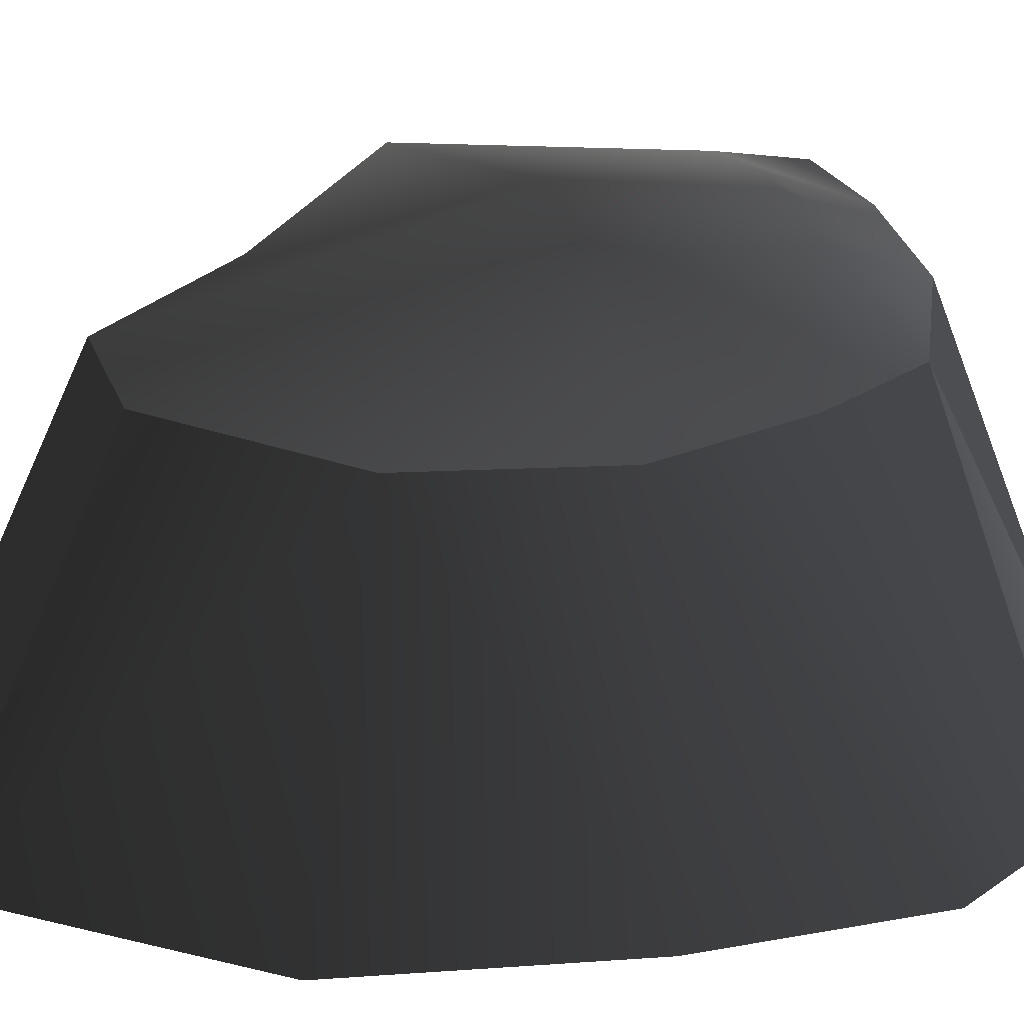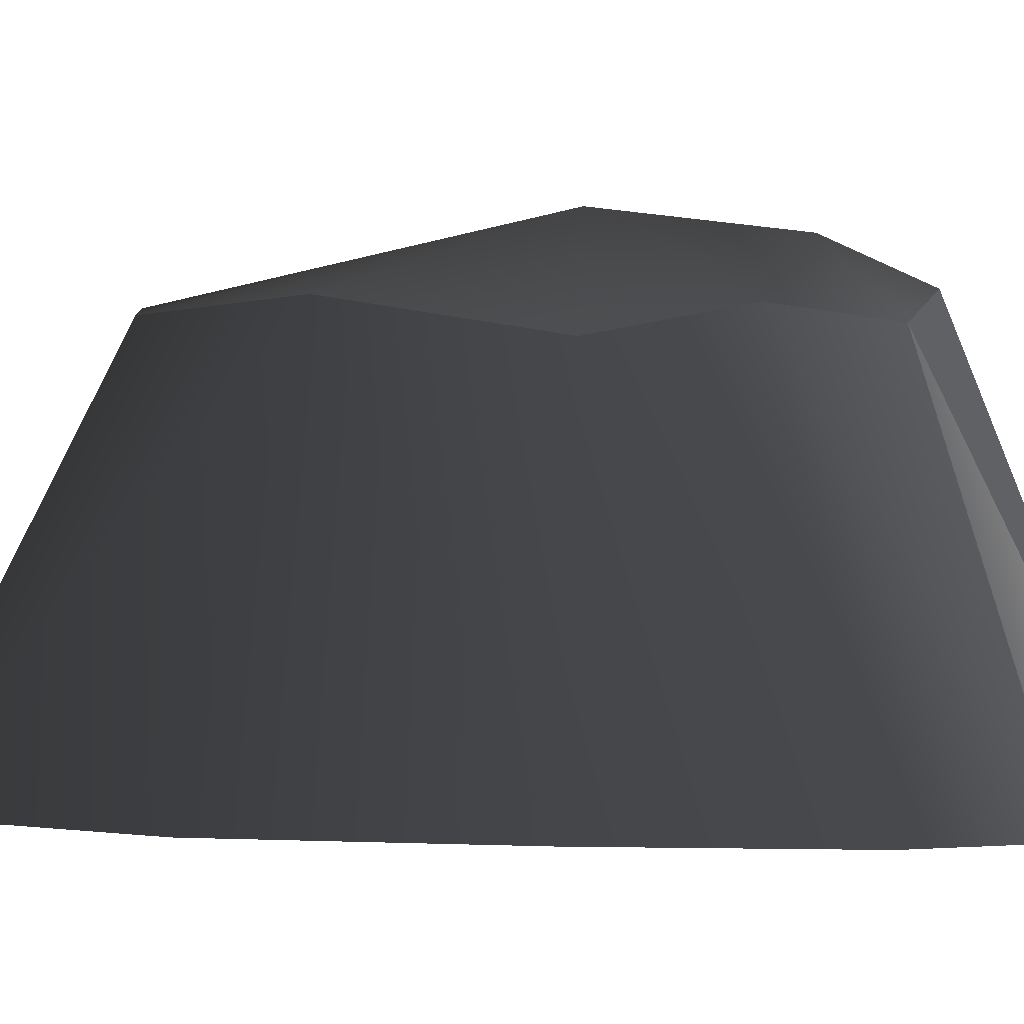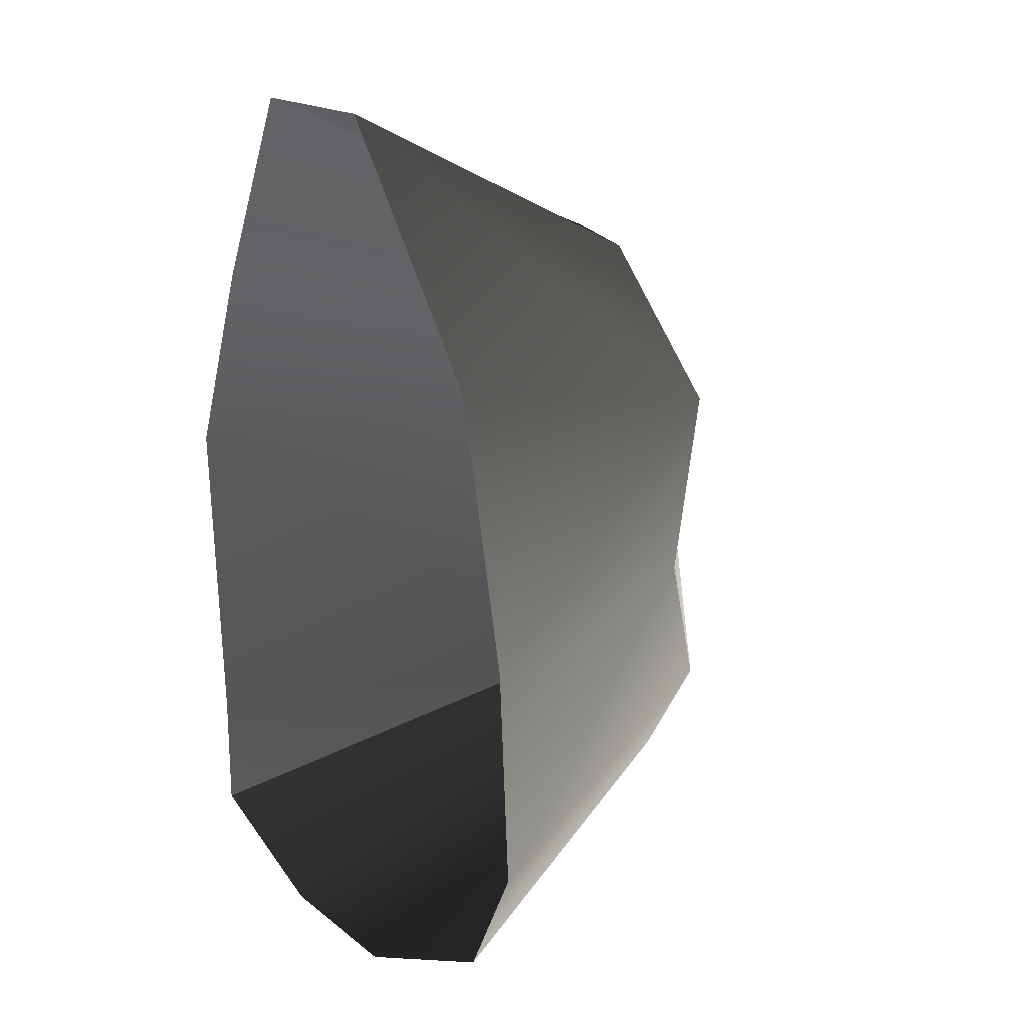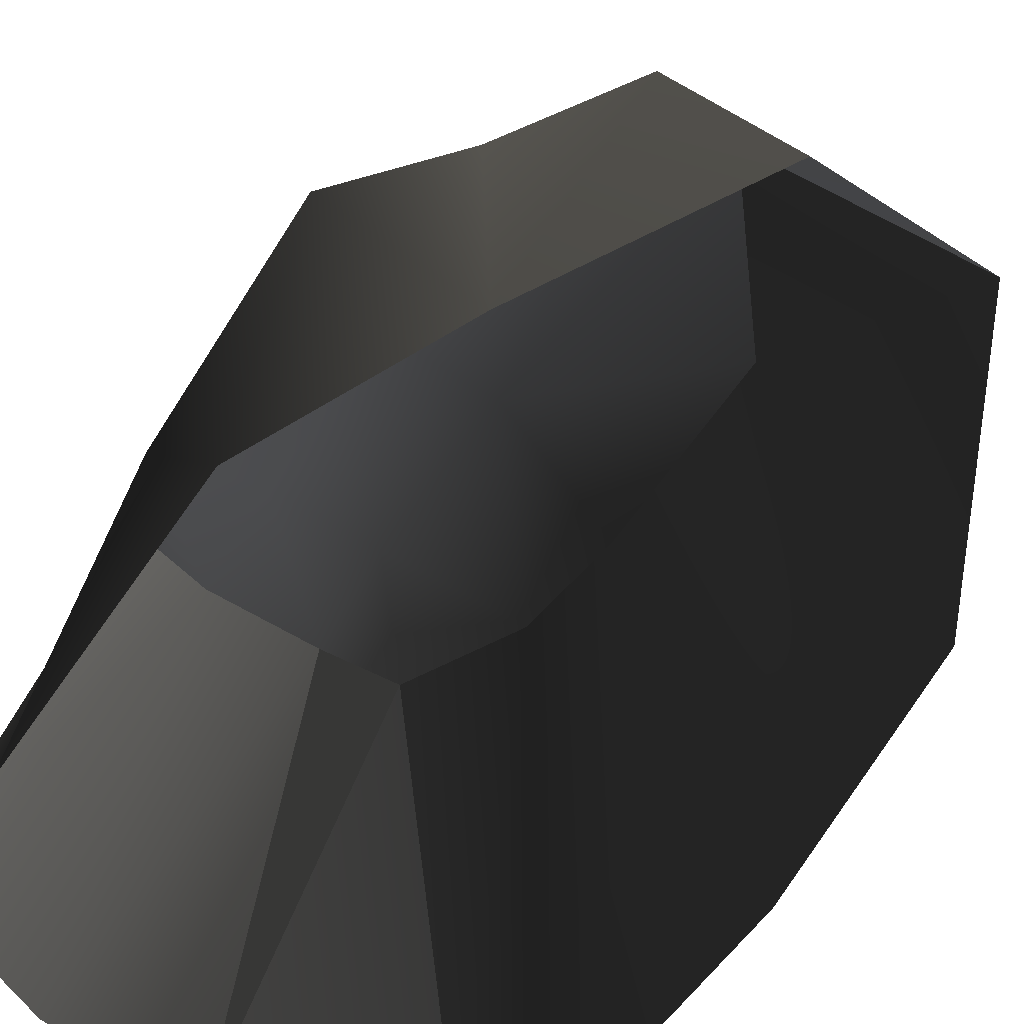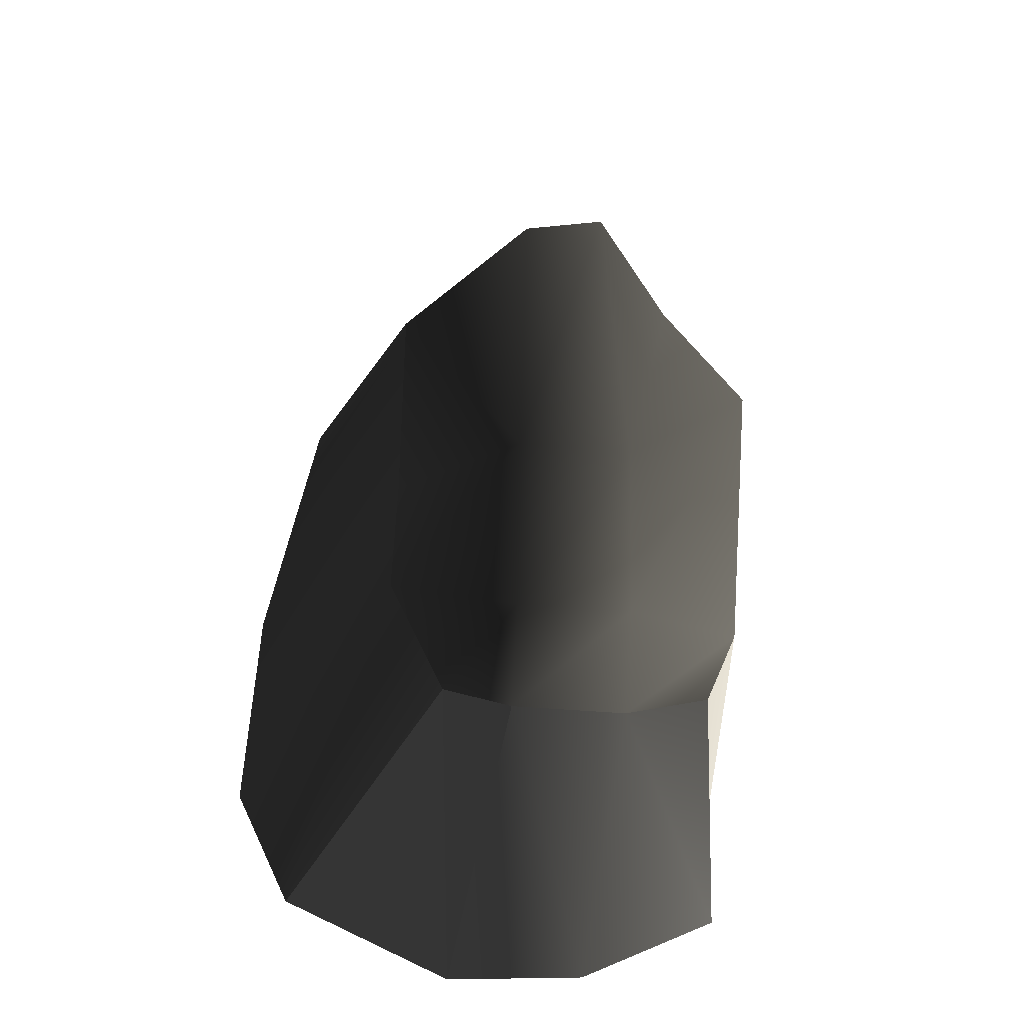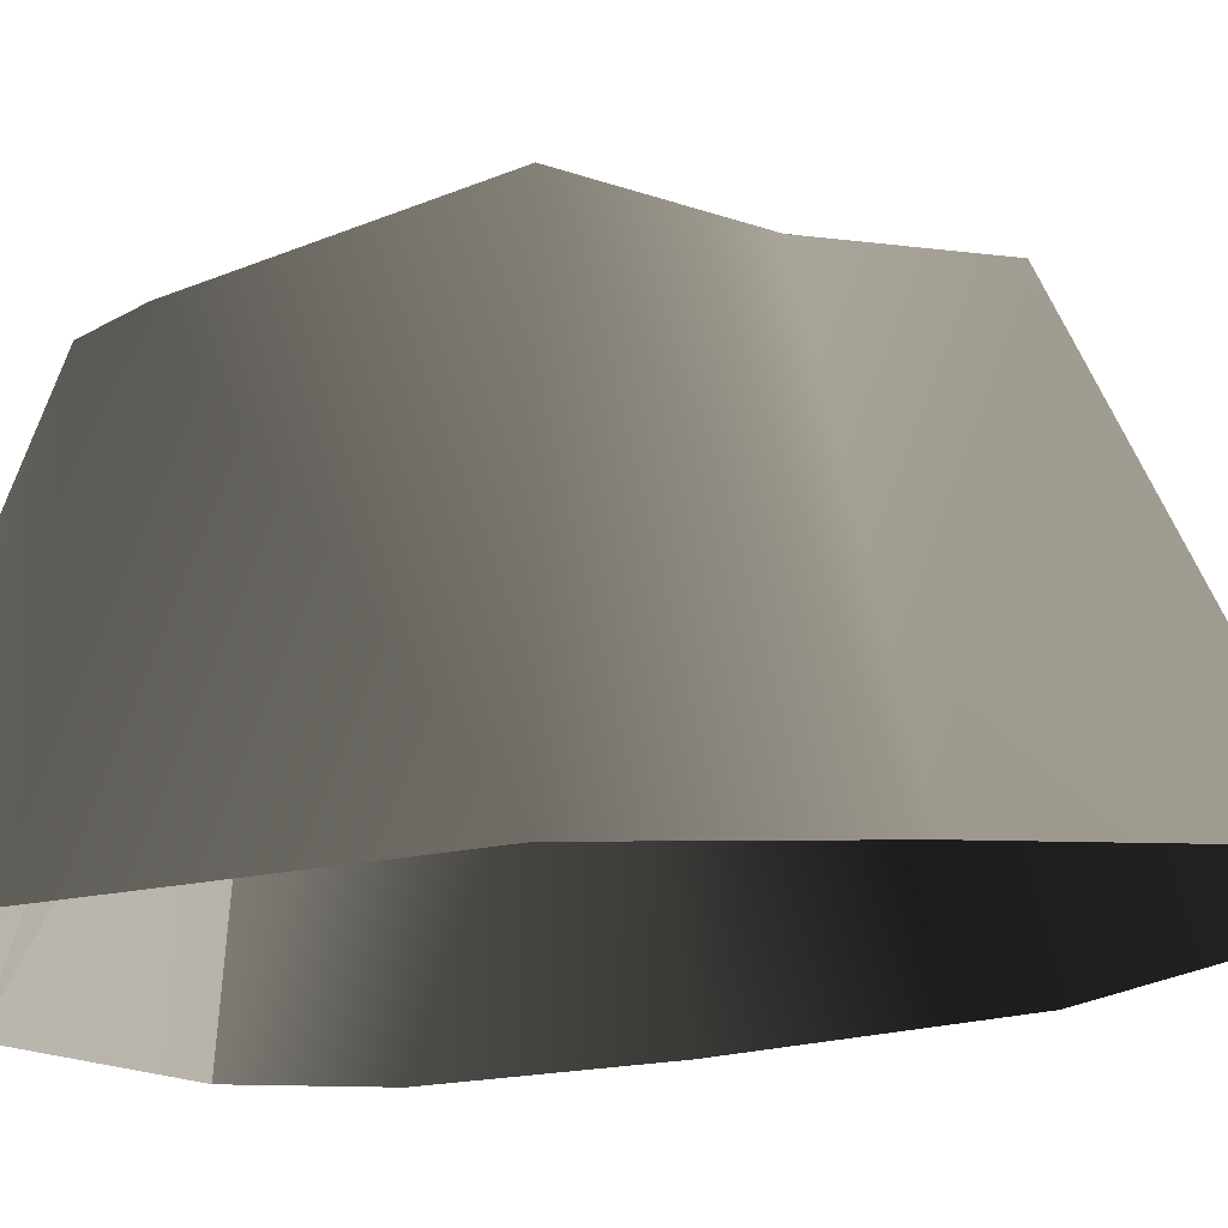
<metadata>
{"format":"obj","ext":"obj","renderer":"f3d","projection":"perspective","resolution":1024,"background":"white","views":[{"elev":35.0,"azim":-106.8,"up":"+Z"},{"elev":-1.0,"azim":-86.9,"up":"+Z"},{"elev":19.1,"azim":-128.4,"up":"+Y"},{"elev":-52.4,"azim":144.7,"up":"+Z"},{"elev":-30.6,"azim":-8.3,"up":"+Y"},{"elev":-19.2,"azim":111.4,"up":"+Z"}]}
</metadata>
<code>
g Box15
v 31.08 -7.815 -8.659
v 18.87 4.351 44.13
v 7.656 1.586 44.15
v 10.72 -17.37 -8.627
v -7.66 1.591 44.17
v -9.643 -18.62 -8.597
v -9.643 -18.62 -8.597
v -7.66 1.591 44.17
v -16.36 5.395 40.09
v -16.36 5.395 40.09
v -34.12 -7.794 -8.563
v 23.23 80.26 -8.666
v 10.58 107.6 -8.654
v 6.177 84.32 43.74
v 15.12 66.66 45.04
v 10.58 107.6 -8.654
v -9.786 107.6 -8.624
v -4.995 82.96 42.11
v 6.177 84.32 43.74
v -9.786 107.6 -8.624
v -32.95 74.49 -8.583
v -23.05 62.9 42.58
v -4.995 82.96 42.11
v -34.12 -7.794 -8.563
v -16.36 5.395 40.09
v -23.92 19.75 41.59
v -42.07 8.499 -8.555
v -23.02 37.16 38.43
v -40.33 38.28 -8.564
v -16.36 5.395 40.09
v -7.66 1.591 44.17
v -7.674 13.83 49.84
v -23.92 19.75 41.59
v 7.656 1.586 44.15
v 7.642 13.83 49.82
v 18.87 4.351 44.13
v 22.96 13.83 44.52
v -7.701 37.14 52.65
v -23.02 37.16 38.43
v 7.616 37.13 52.62
v 24.83 49.2 50.03
v -23.05 62.9 42.58
v -4.995 82.96 42.11
v 6.177 84.32 43.74
v 15.12 66.66 45.04
v 18.87 4.351 44.13
v 31.08 -7.815 -8.659
v 31.06 8.476 -8.662
v 22.96 13.83 44.52
v 33.34 52.98 -8.675
v 24.83 49.2 50.03
f 3 1 2
f 1 3 4
f 5 4 3
f 4 5 6
f 9 7 8
f 6 10 11
f 14 12 13
f 12 14 15
f 18 16 17
f 16 18 19
f 22 20 21
f 20 22 23
f 26 24 25
f 24 26 27
f 28 27 26
f 27 28 29
f 22 29 28
f 29 22 21
f 32 30 31
f 30 32 33
f 35 31 34
f 31 35 32
f 37 34 36
f 34 37 35
f 38 33 32
f 33 38 39
f 40 32 35
f 32 40 38
f 41 35 37
f 35 41 40
f 43 42 38
f 39 38 42
f 44 38 40
f 38 44 43
f 45 40 41
f 40 45 44
f 48 46 47
f 46 48 49
f 50 49 48
f 49 50 51
f 12 51 50
f 51 12 15

</code>
